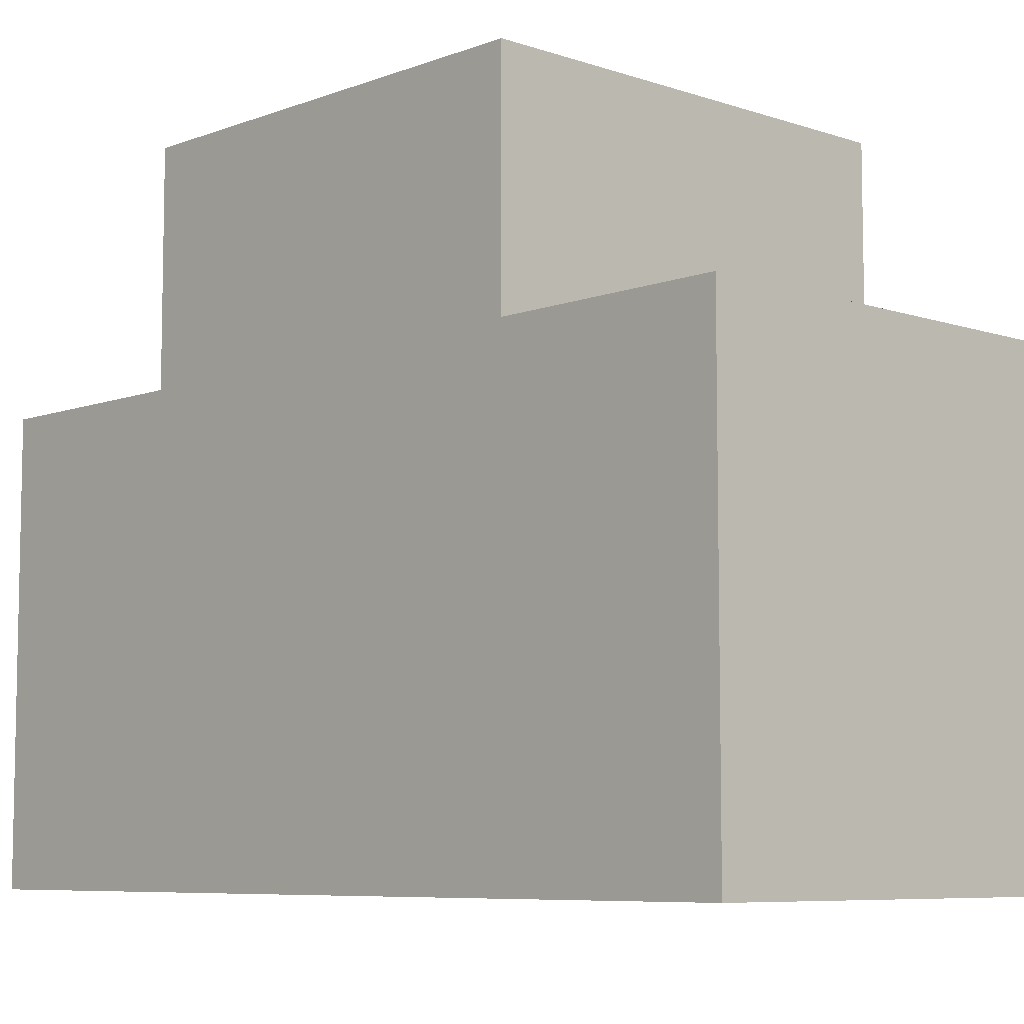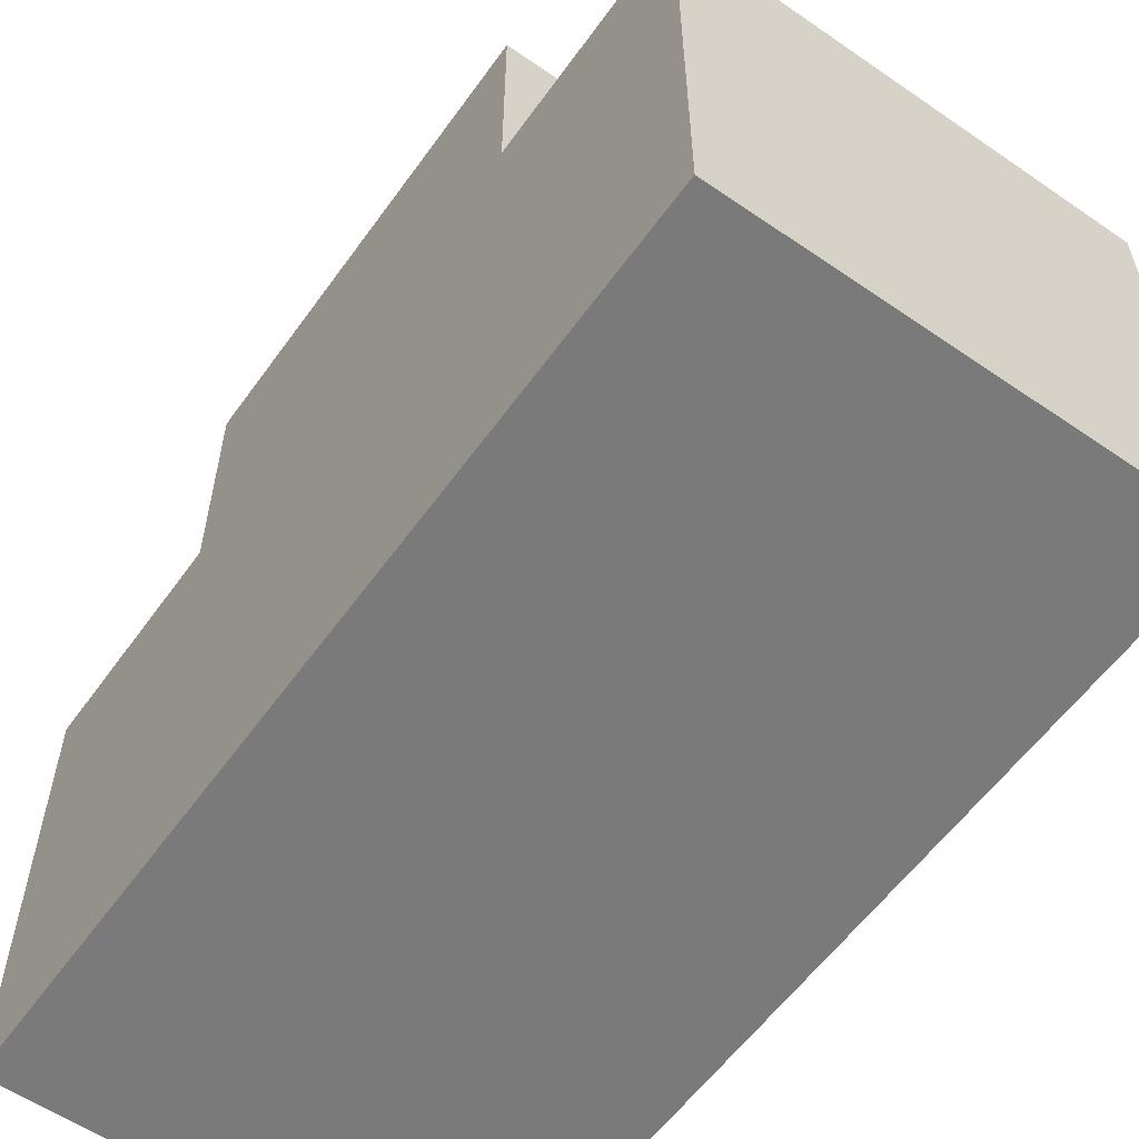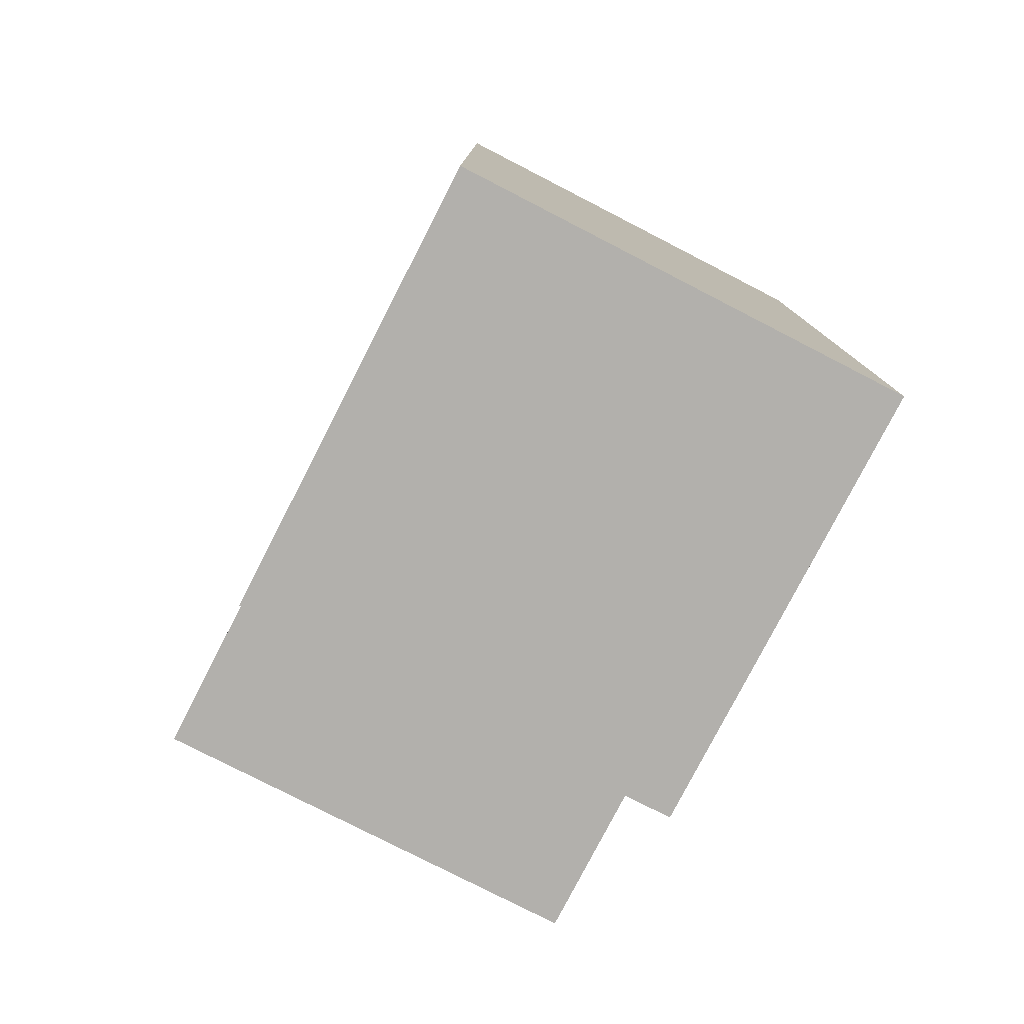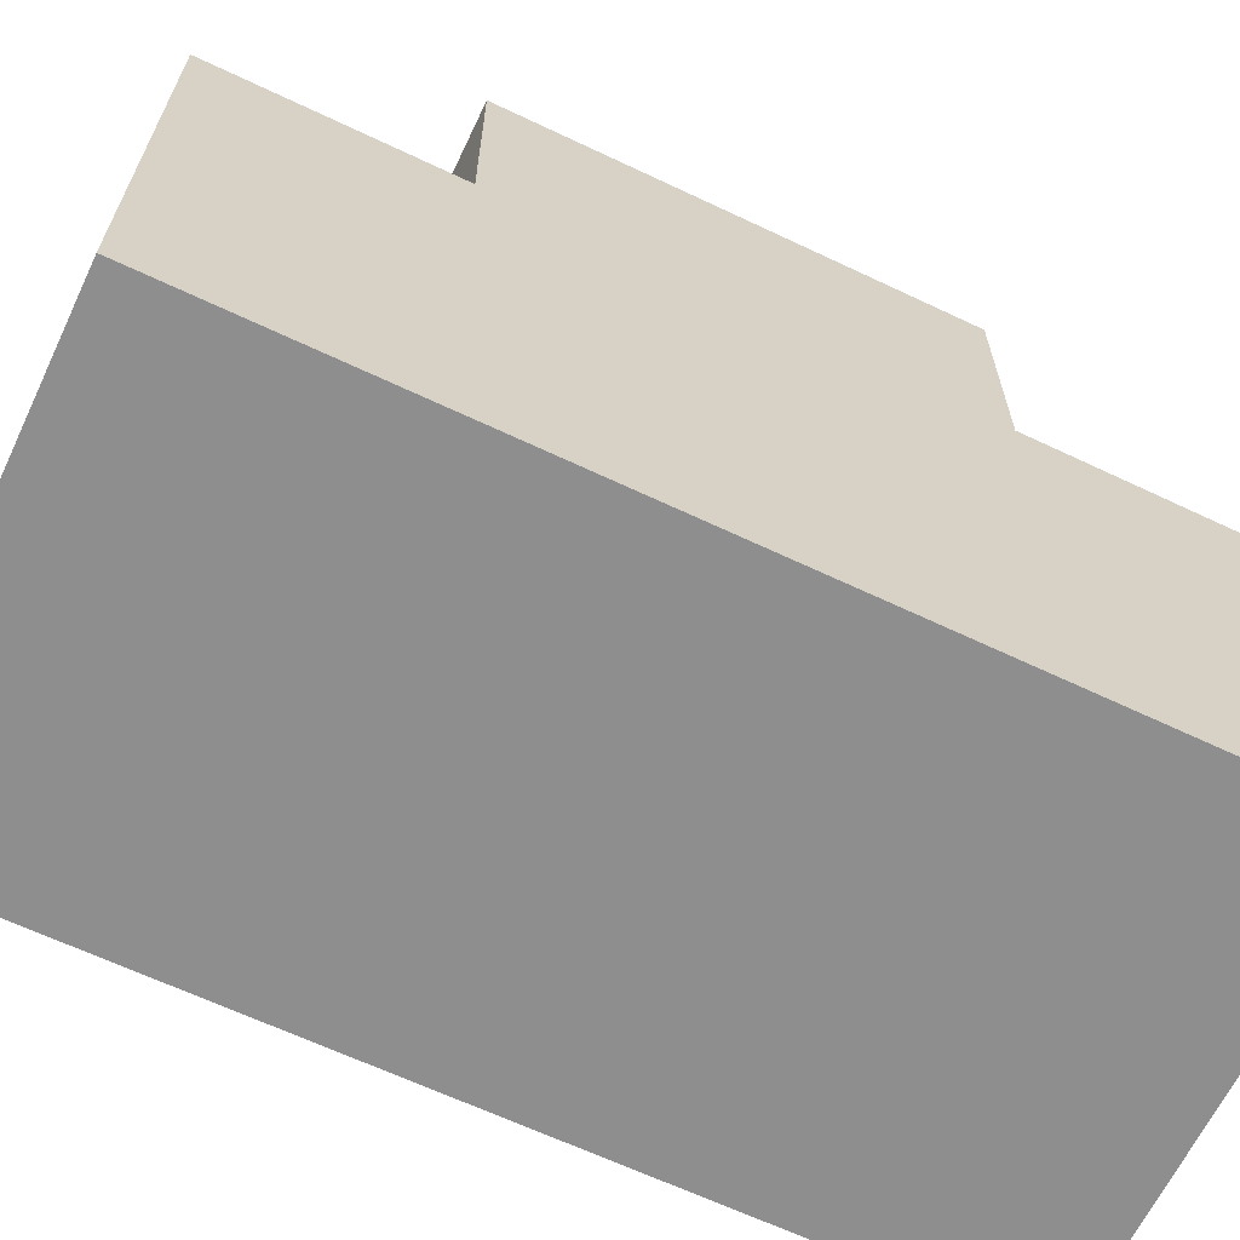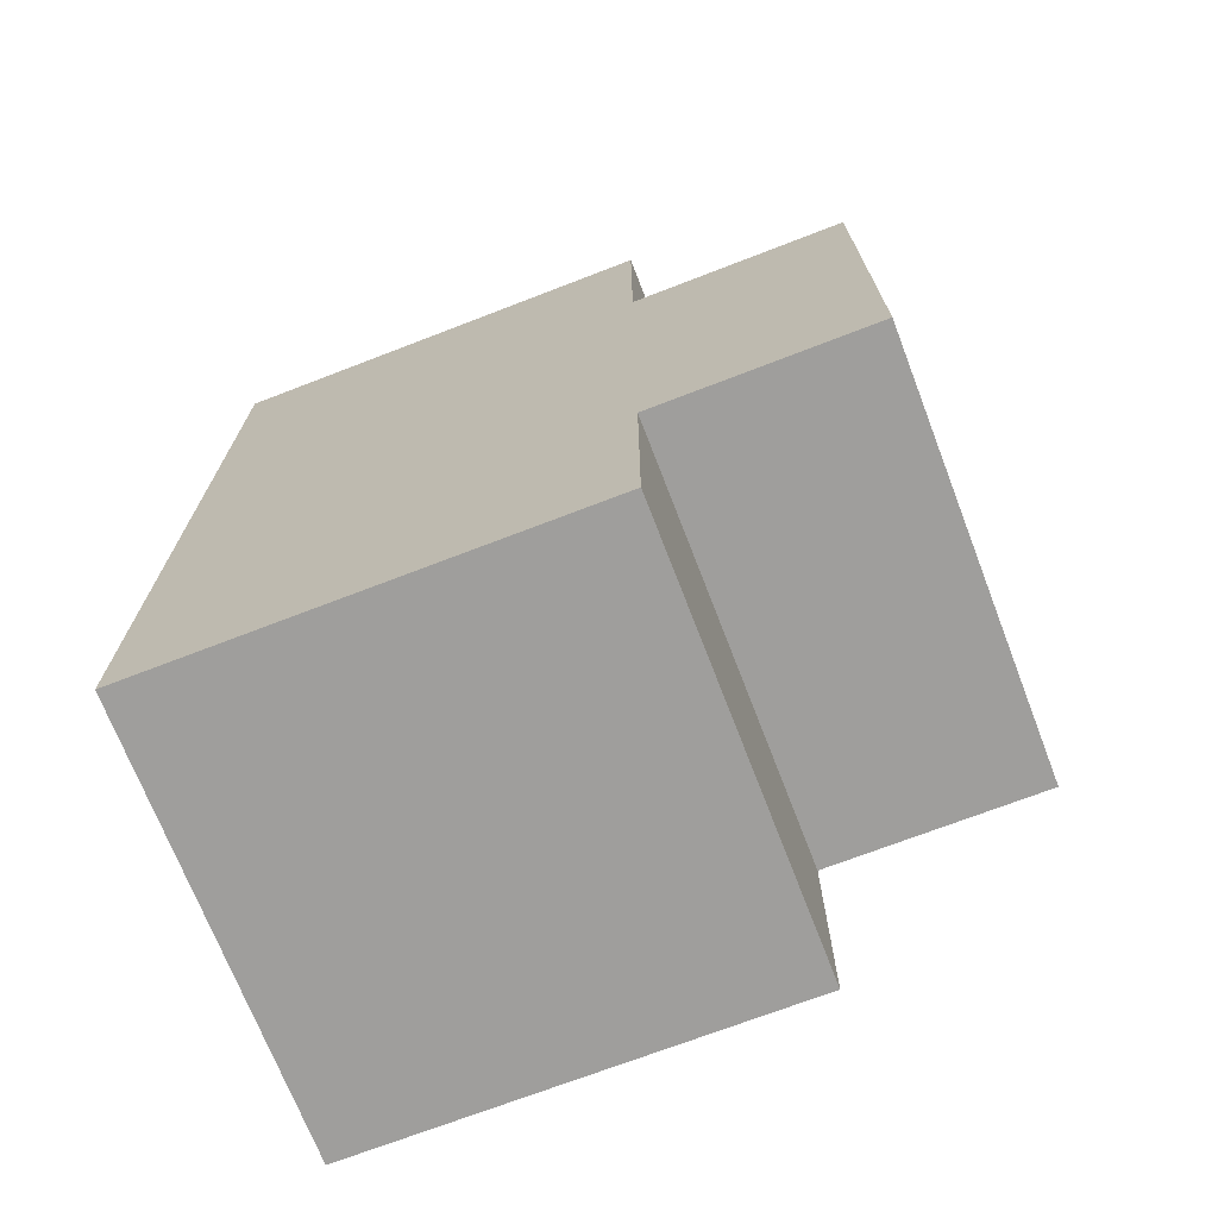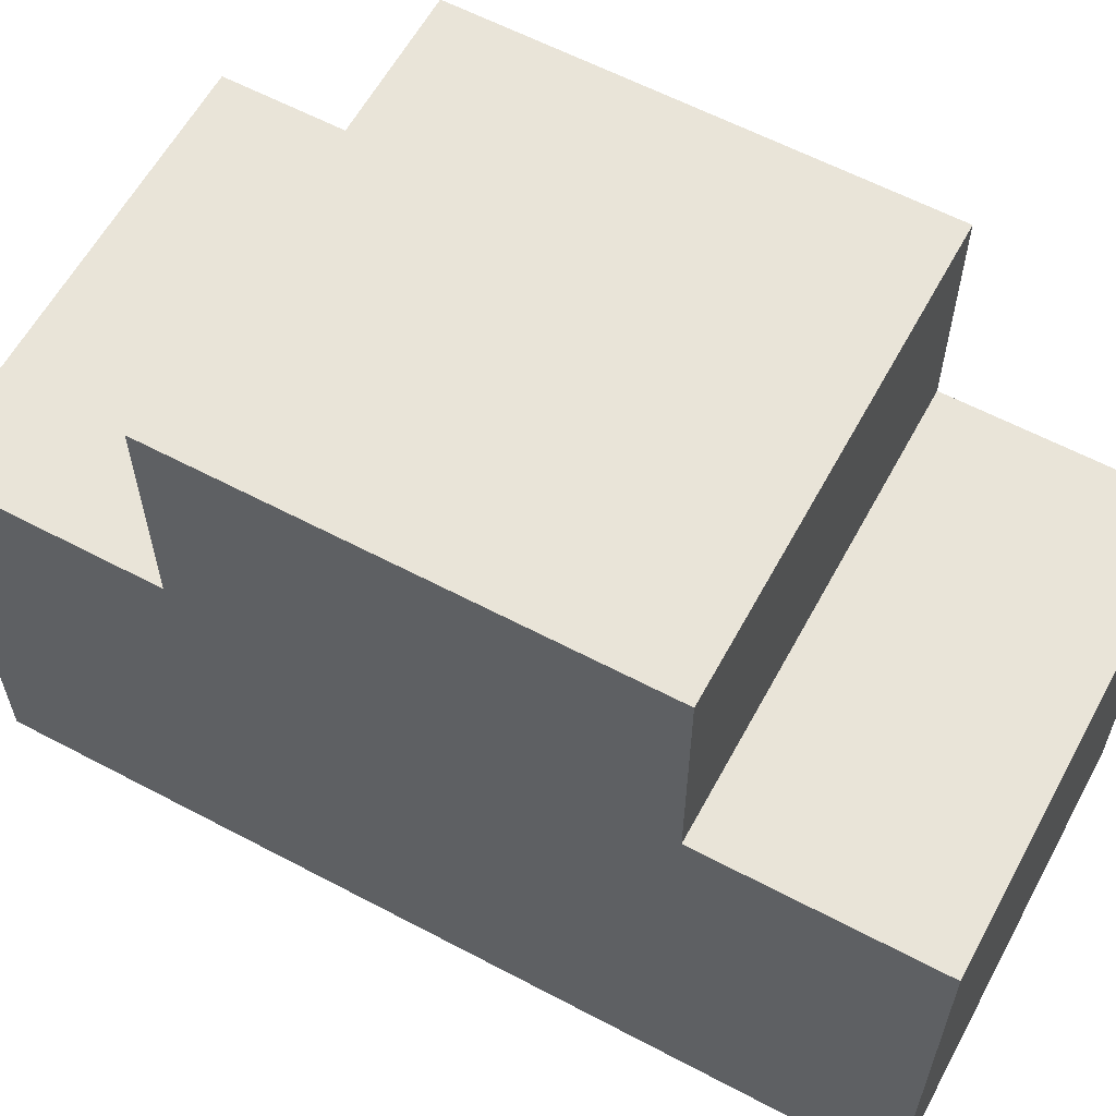
<metadata>
{"format":"obj","ext":"obj","renderer":"f3d","projection":"perspective","resolution":1024,"background":"white","views":[{"elev":-7.4,"azim":136.5,"up":"+Y"},{"elev":-58.1,"azim":144.6,"up":"+Y"},{"elev":-78.6,"azim":-27.2,"up":"+Z"},{"elev":-65.0,"azim":64.5,"up":"+Y"},{"elev":-71.1,"azim":111.1,"up":"+Z"},{"elev":60.6,"azim":118.4,"up":"+Y"}]}
</metadata>
<code>
o Cube
v 1 -1 -1
v 1 -1 1
v -1 -1 1
v -1 -1 -1
v 1 1 -1
v 1 1 1
v -1 1 1
v -1 1 -1
v 1 -1 2
v -1 -1 2
v 1 1 2
v -1 1 2
v 1 -1 -2
v -1 -1 -2
v 1 1 -2
v -1 1 -2
v 1 2 -1
v 1 2 1
v -1 2 -1
v -1 2 1
f 1 2 3 4
f 8 7 20 19
f 1 5 6 2
f 7 3 10 12
f 3 7 8 4
f 5 1 13 15
f 9 11 12 10
f 2 6 11 9
f 3 2 9 10
f 6 7 12 11
f 15 13 14 16
f 8 5 15 16
f 4 8 16 14
f 1 4 14 13
f 17 19 20 18
f 5 8 19 17
f 7 6 18 20
f 6 5 17 18

</code>
